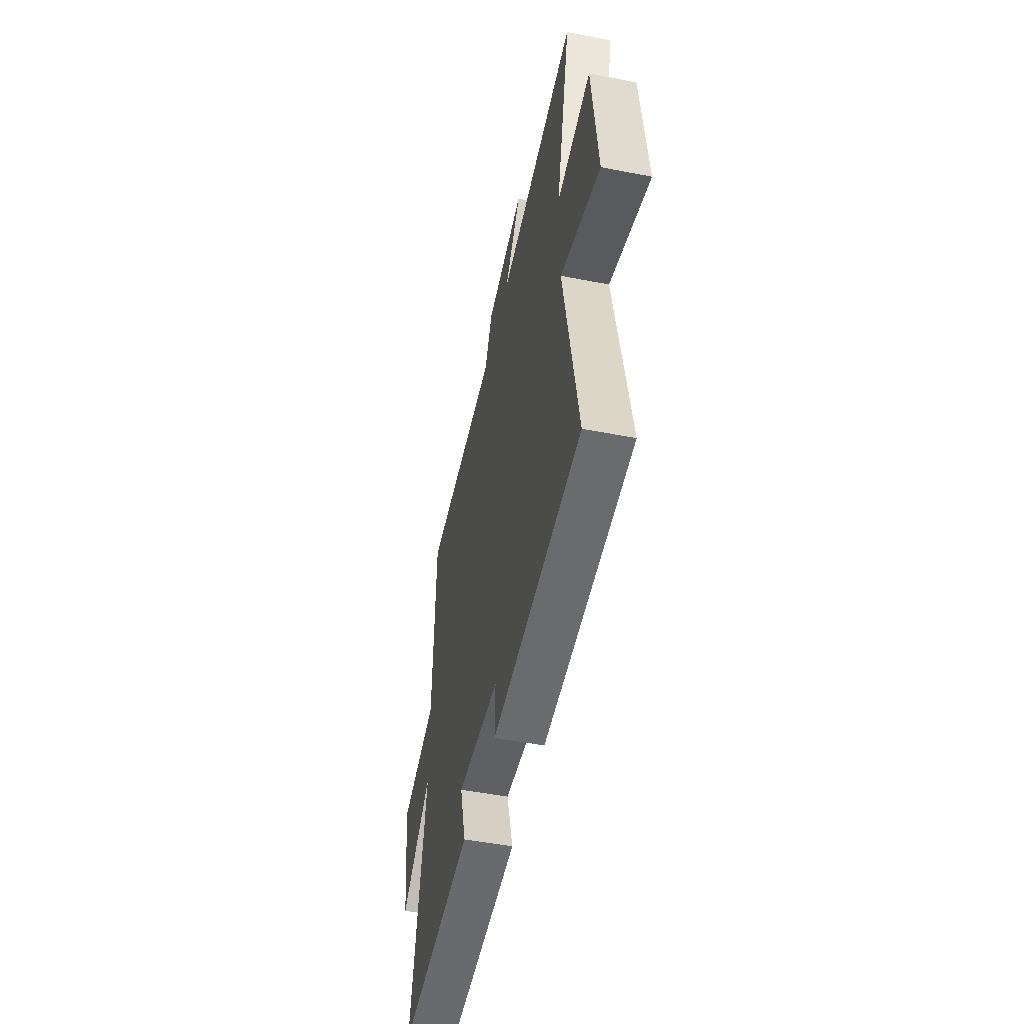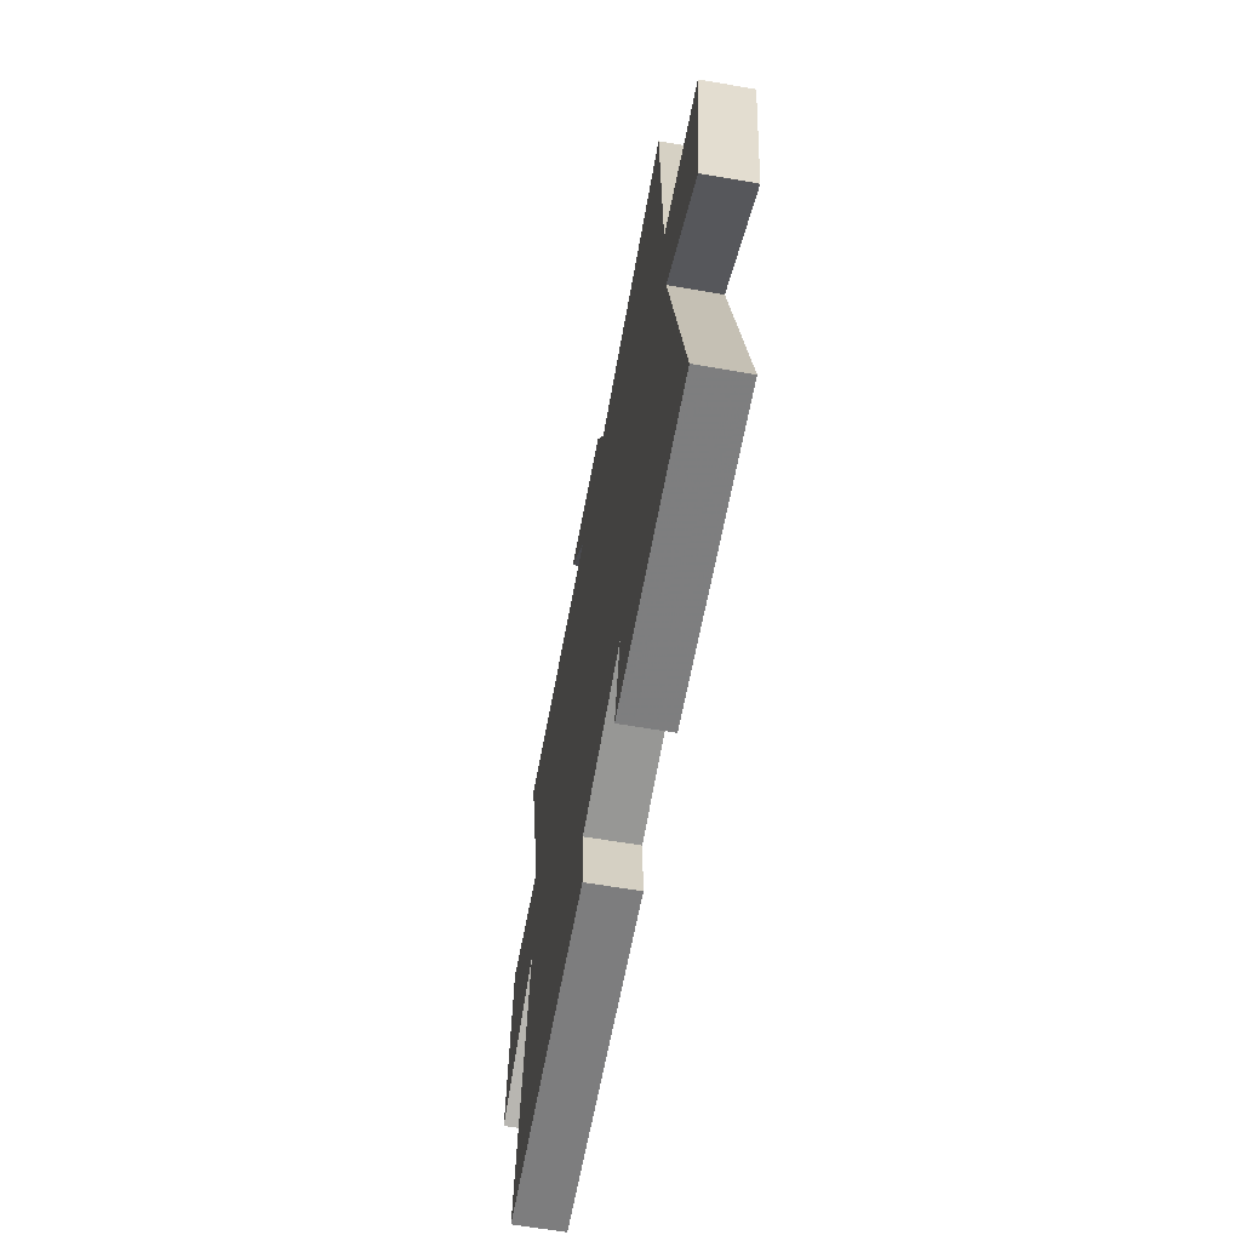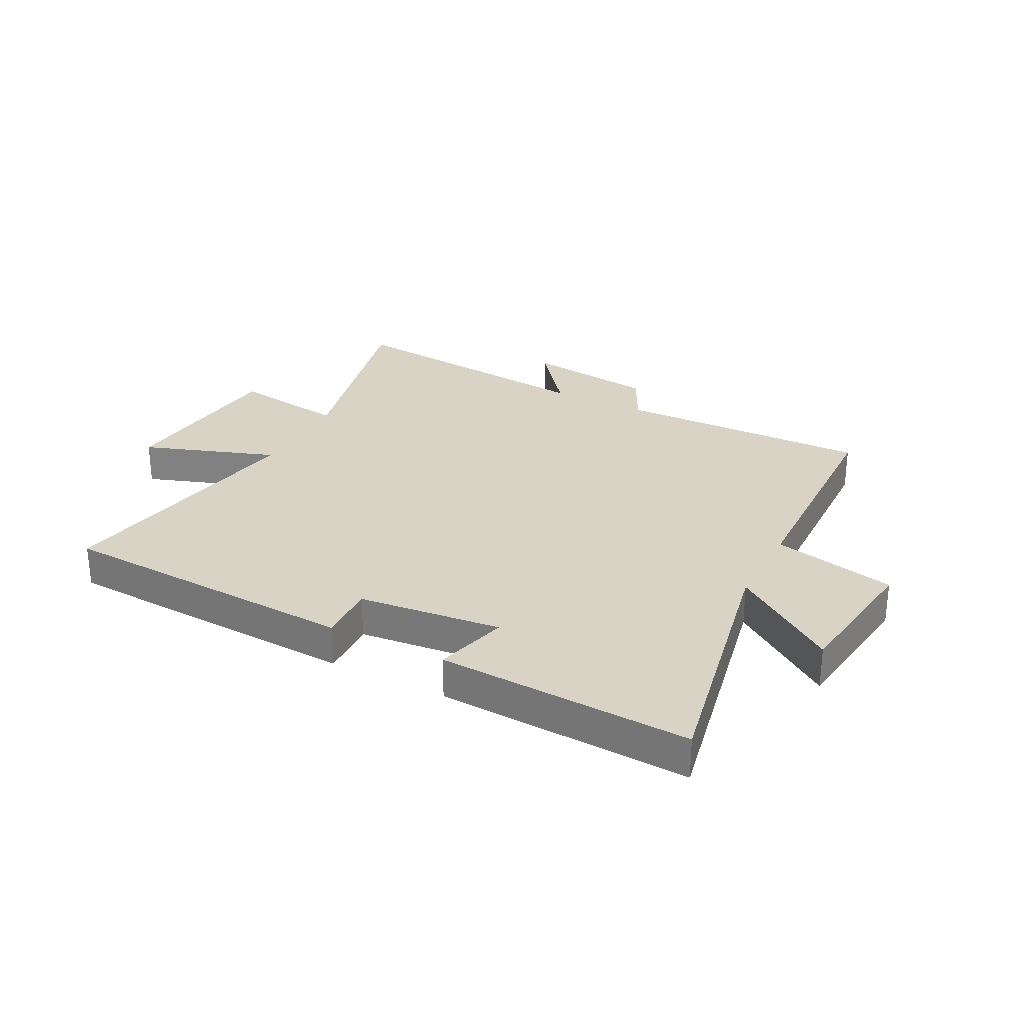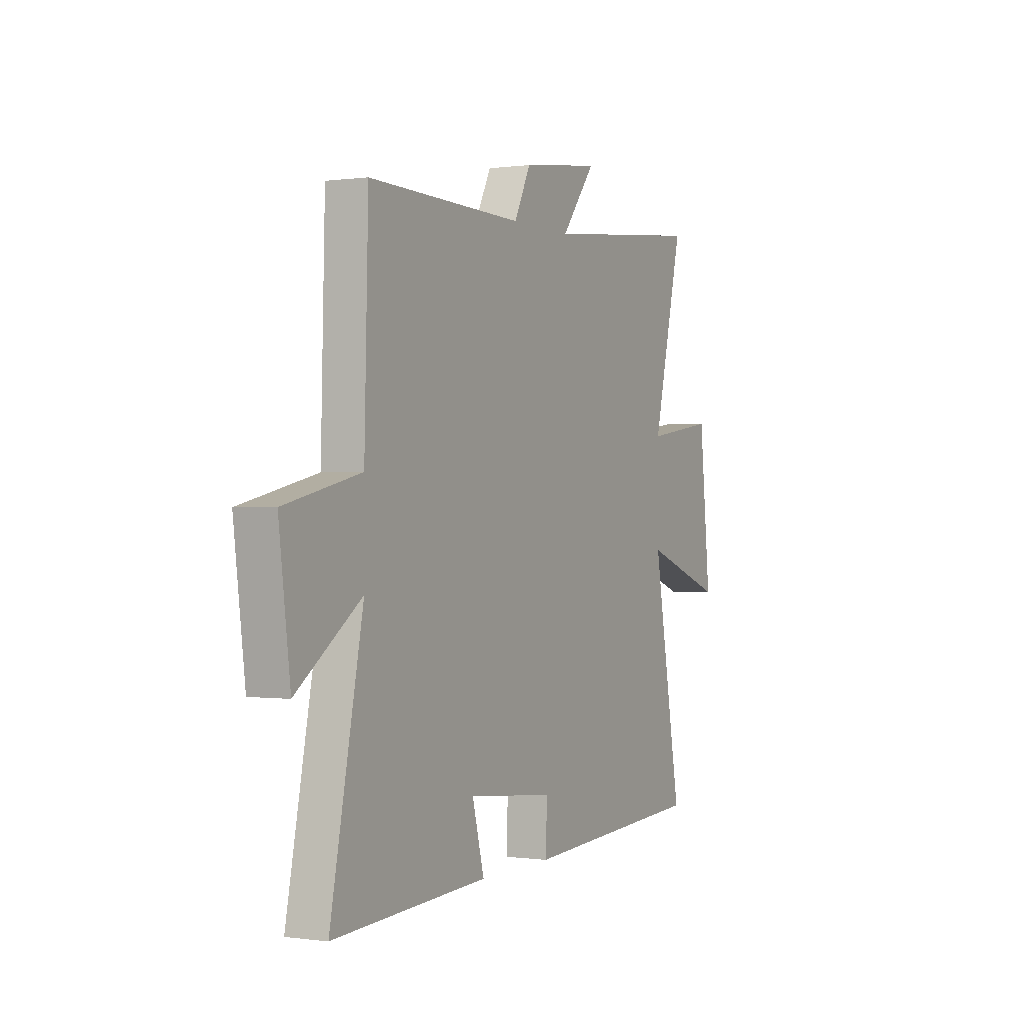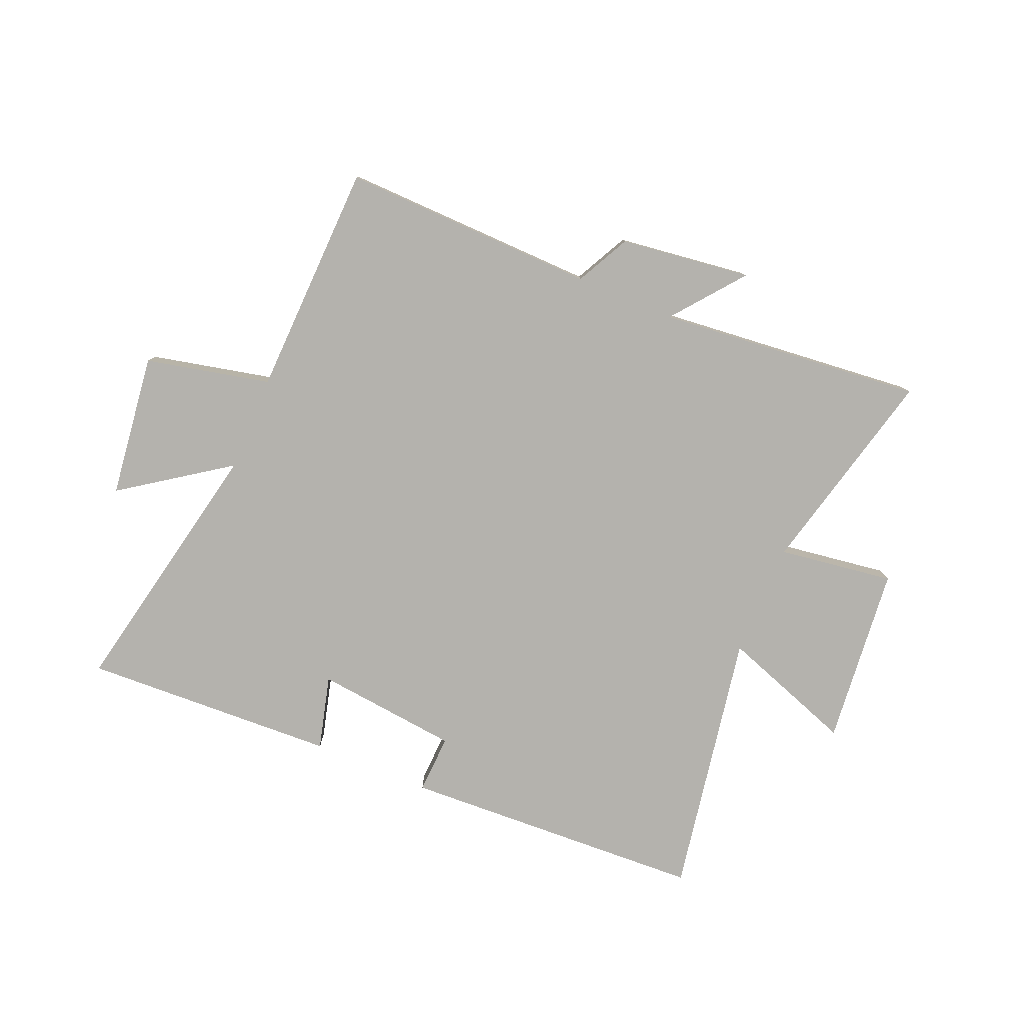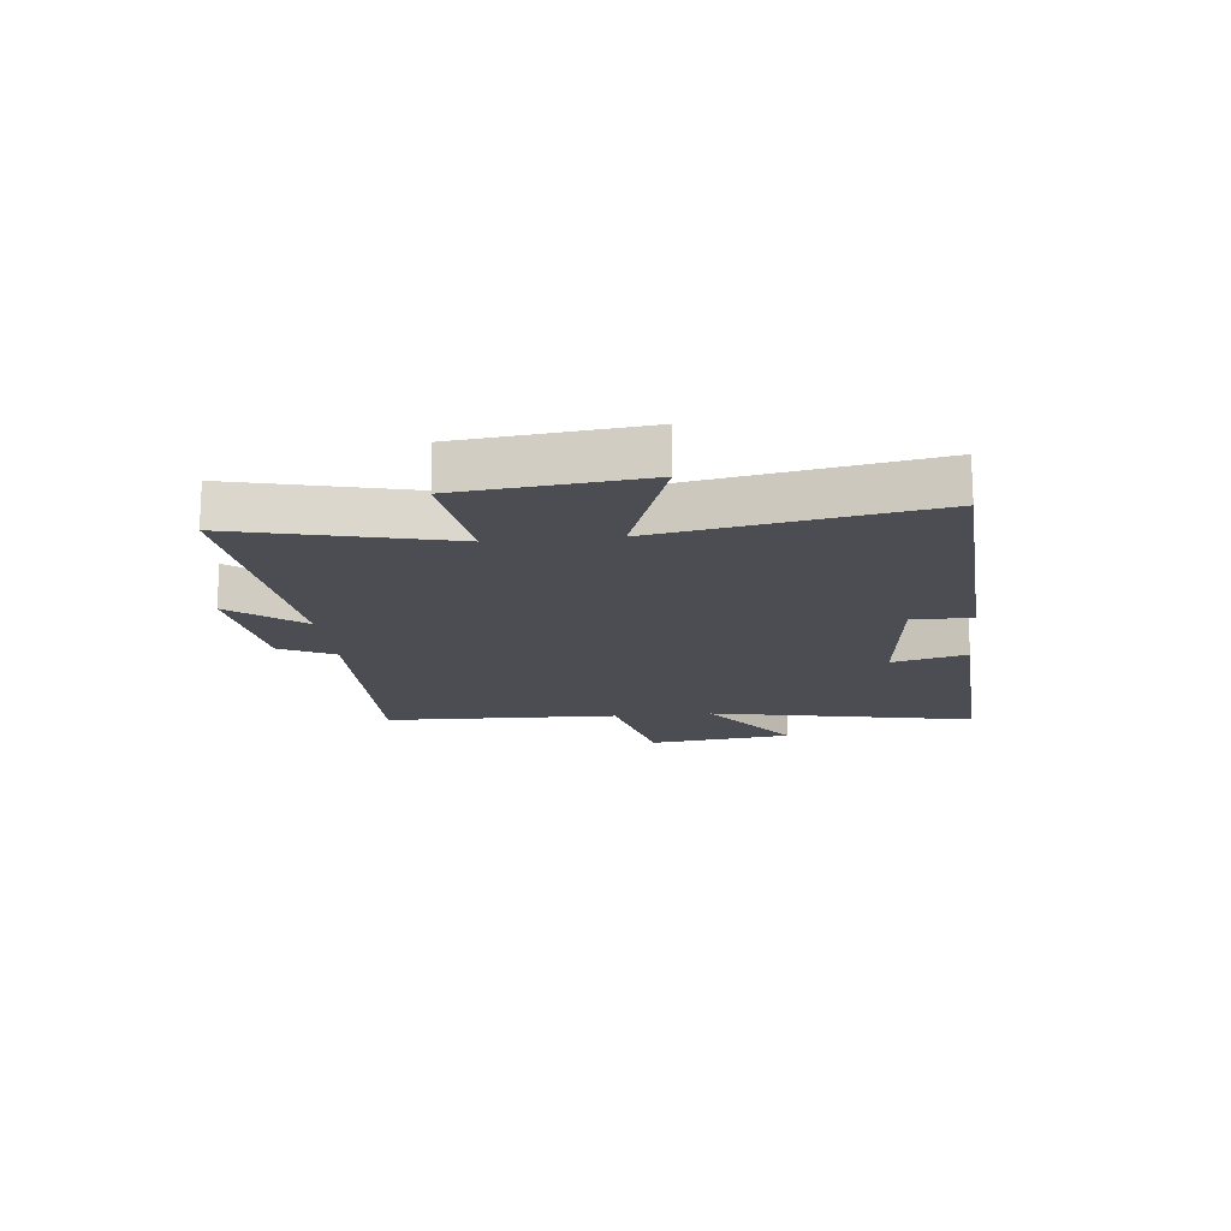
<metadata>
{"format":"obj","ext":"obj","renderer":"f3d","projection":"perspective","resolution":1024,"background":"white","views":[{"elev":-50.3,"azim":77.9,"up":"+Z"},{"elev":-62.1,"azim":-100.0,"up":"+Z"},{"elev":28.3,"azim":-152.6,"up":"+Y"},{"elev":-0.1,"azim":-62.7,"up":"+Z"},{"elev":-79.5,"azim":-23.0,"up":"+Y"},{"elev":-16.3,"azim":96.0,"up":"+Y"}]}
</metadata>
<code>
v 0.587 0.07 0.547
v 0.5 0.07 0.185
v 0.699 0.07 0.214
v 0.731 0.07 -0.096
v 0.5 0.07 -0.015
v 0.582 0.07 -0.473
v 0.057 0.07 -0.5
v 0.061 0.07 -0.398
v -0.187 0.07 -0.372
v -0.153 0.07 -0.5
v -0.592 0.07 -0.521
v -0.5 0.07 -0.063
v -0.683 0.07 -0.192
v -0.715 0.07 0.056
v -0.5 0.07 0.105
v -0.489 0.07 0.509
v -0.048 0.07 0.5
v -0.001 0.07 0.593
v 0.225 0.07 0.623
v 0.128 0.07 0.5
v 0.587 0 0.547
v 0.5 0 0.185
v 0.699 0 0.214
v 0.731 0 -0.096
v 0.5 0 -0.015
v 0.582 0 -0.473
v 0.057 0 -0.5
v 0.061 0 -0.398
v -0.187 0 -0.372
v -0.153 0 -0.5
v -0.592 0 -0.521
v -0.5 0 -0.063
v -0.683 0 -0.192
v -0.715 0 0.056
v -0.5 0 0.105
v -0.489 0 0.509
v -0.048 0 0.5
v -0.001 0 0.593
v 0.225 0 0.623
v 0.128 0 0.5
f 17 18 19 20
f 15 16 17
f 15 17 20
f 12 13 14 15
f 20 1 2
f 15 20 2
f 12 15 2
f 9 10 11 12
f 12 2 3
f 9 12 3
f 8 9 3
f 5 6 7 8
f 3 4 5
f 3 5 8
f 40 39 38 37
f 37 36 35
f 40 37 35
f 35 34 33 32
f 22 21 40
f 22 40 35
f 22 35 32
f 32 31 30 29
f 23 22 32
f 23 32 29
f 23 29 28
f 28 27 26 25
f 25 24 23
f 28 25 23
f 1 21 22 2
f 2 22 23 3
f 3 23 24 4
f 4 24 25 5
f 5 25 26 6
f 6 26 27 7
f 7 27 28 8
f 8 28 29 9
f 9 29 30 10
f 10 30 31 11
f 11 31 32 12
f 12 32 33 13
f 13 33 34 14
f 14 34 35 15
f 15 35 36 16
f 16 36 37 17
f 17 37 38 18
f 18 38 39 19
f 19 39 40 20
f 20 40 21 1

</code>
